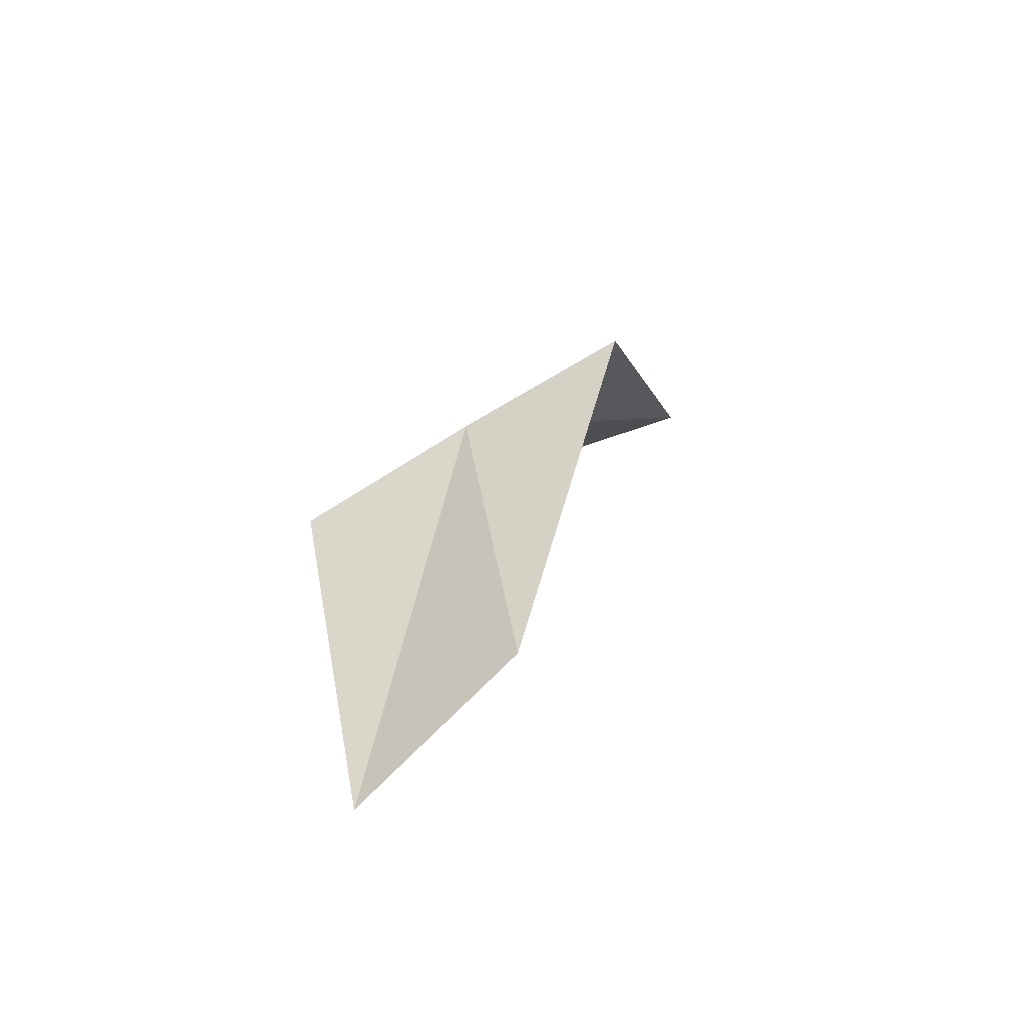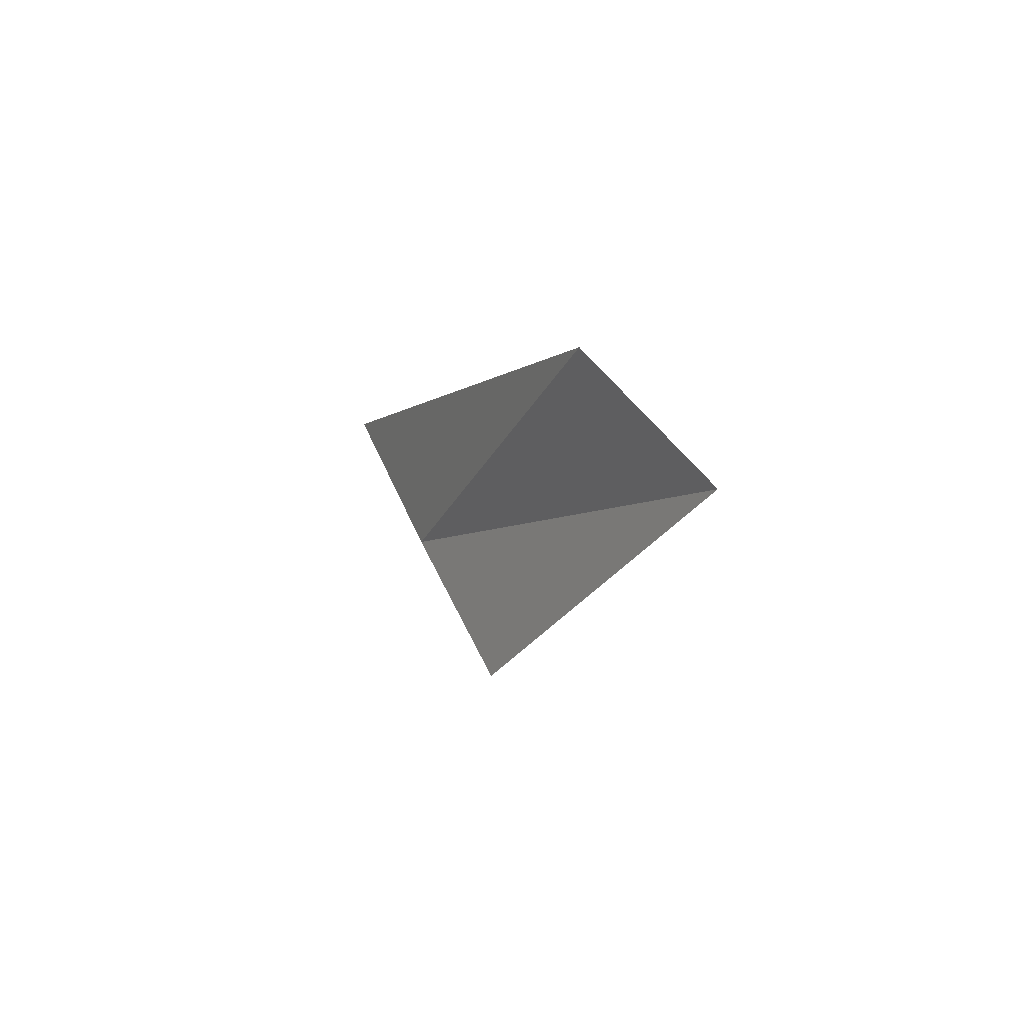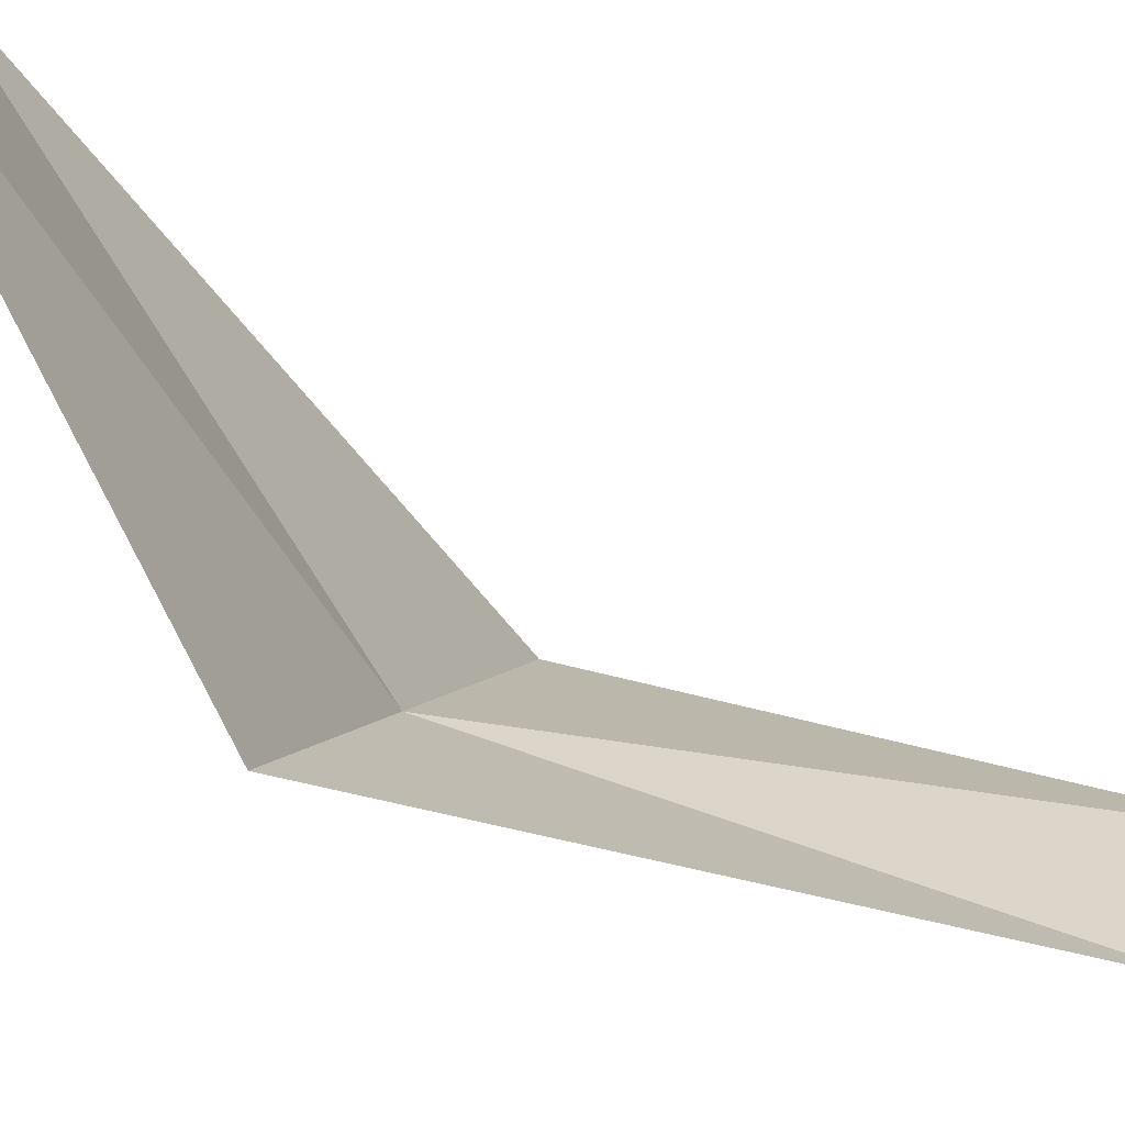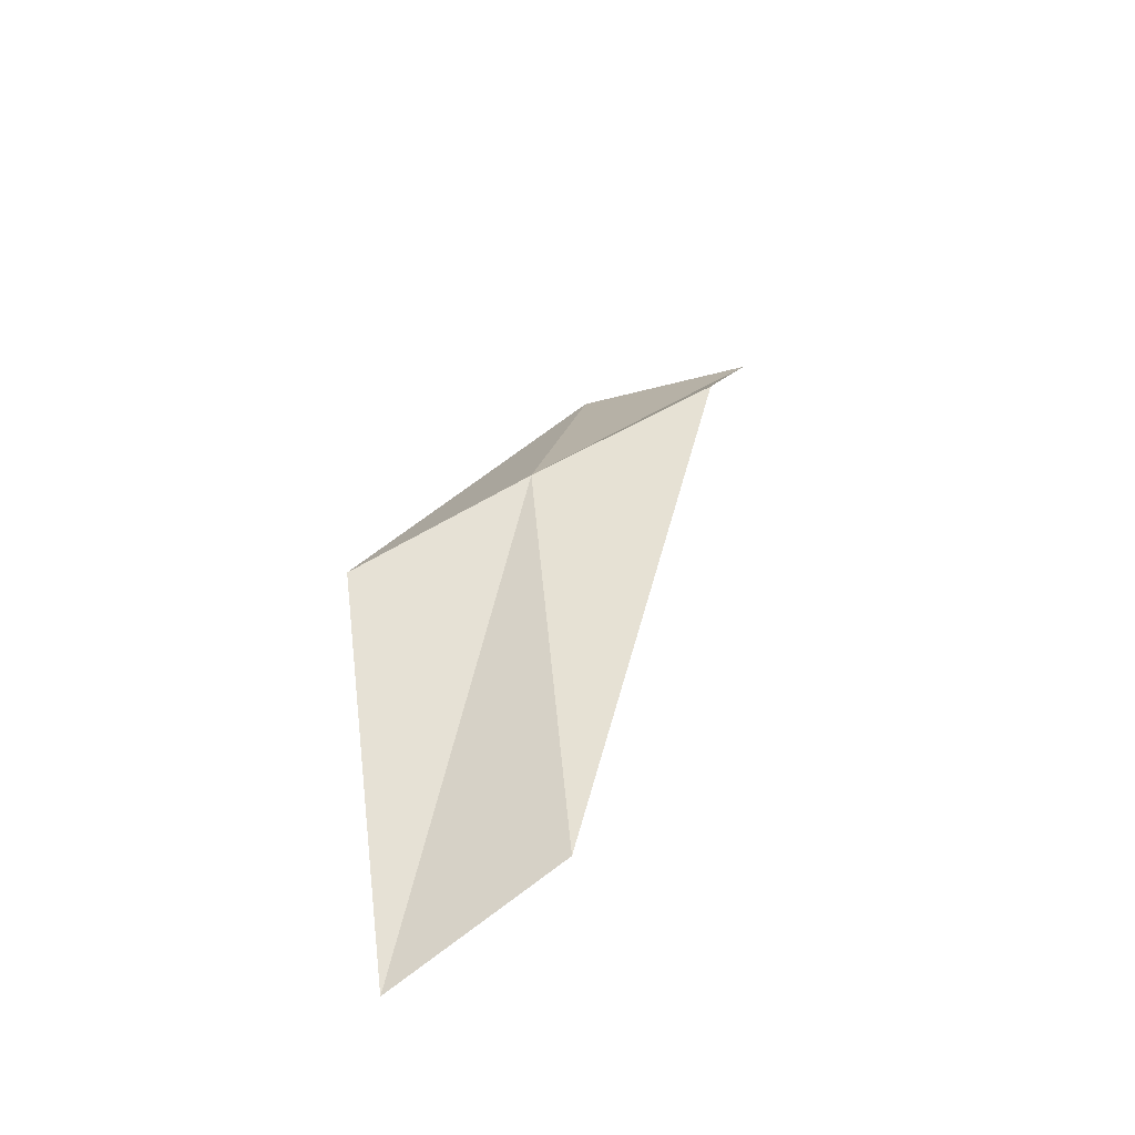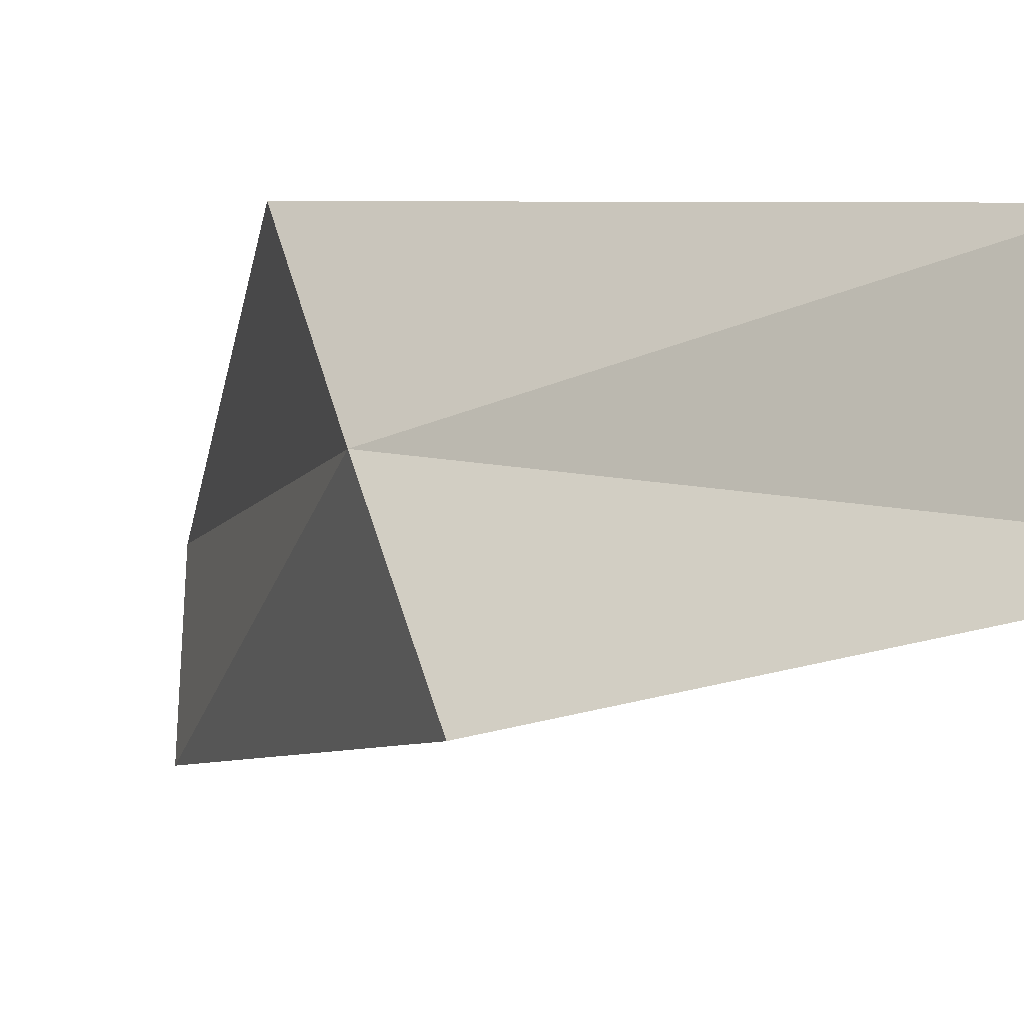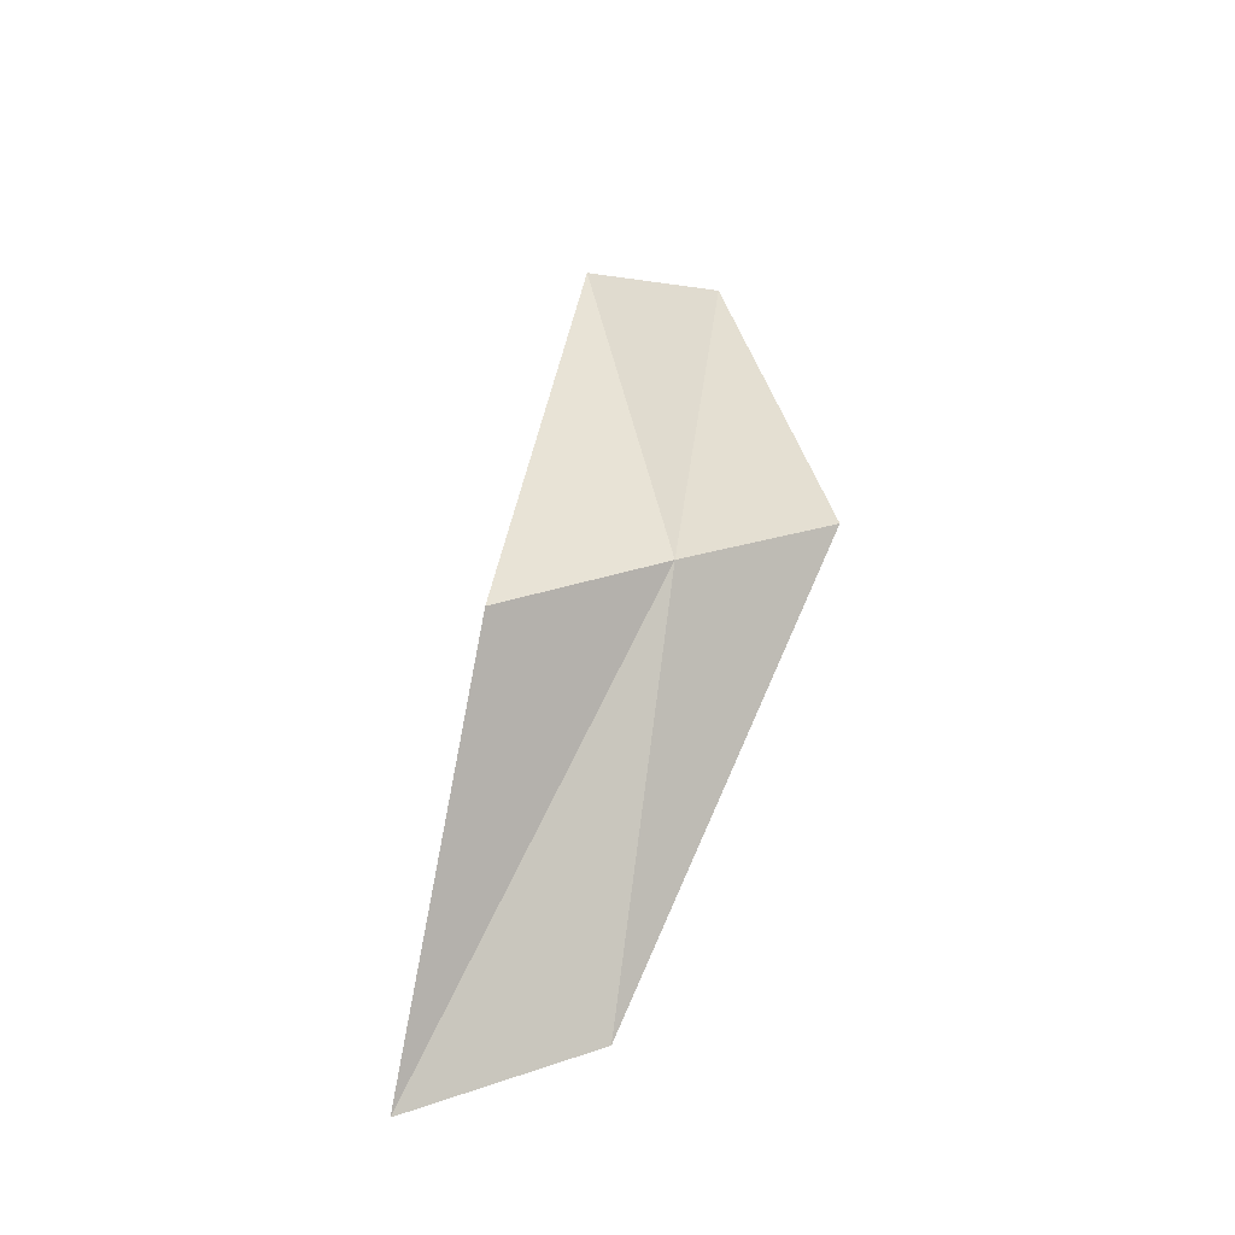
<metadata>
{"format":"obj","ext":"obj","renderer":"f3d","projection":"perspective","resolution":1024,"background":"white","views":[{"elev":-72.5,"azim":118.3,"up":"+Y"},{"elev":72.0,"azim":158.2,"up":"+Y"},{"elev":-67.6,"azim":-126.4,"up":"+Z"},{"elev":-53.1,"azim":109.3,"up":"+Y"},{"elev":-26.5,"azim":147.7,"up":"+Z"},{"elev":-22.7,"azim":61.7,"up":"+Y"}]}
</metadata>
<code>
v 30.92 -0.3453 -10.1
v 30.36 -2.068 -9.433
v 30.49 -1.815 -10.1
v 30.94 -0.6466 -9.433
v 30.3 1.054 -10.1
v 30.88 -0.05421 -10.76
v 30.13 1.263 -10.76
f 1 3 2
f 1 2 4
f 1 4 5
f 1 6 3
f 1 7 6
f 1 5 7

</code>
